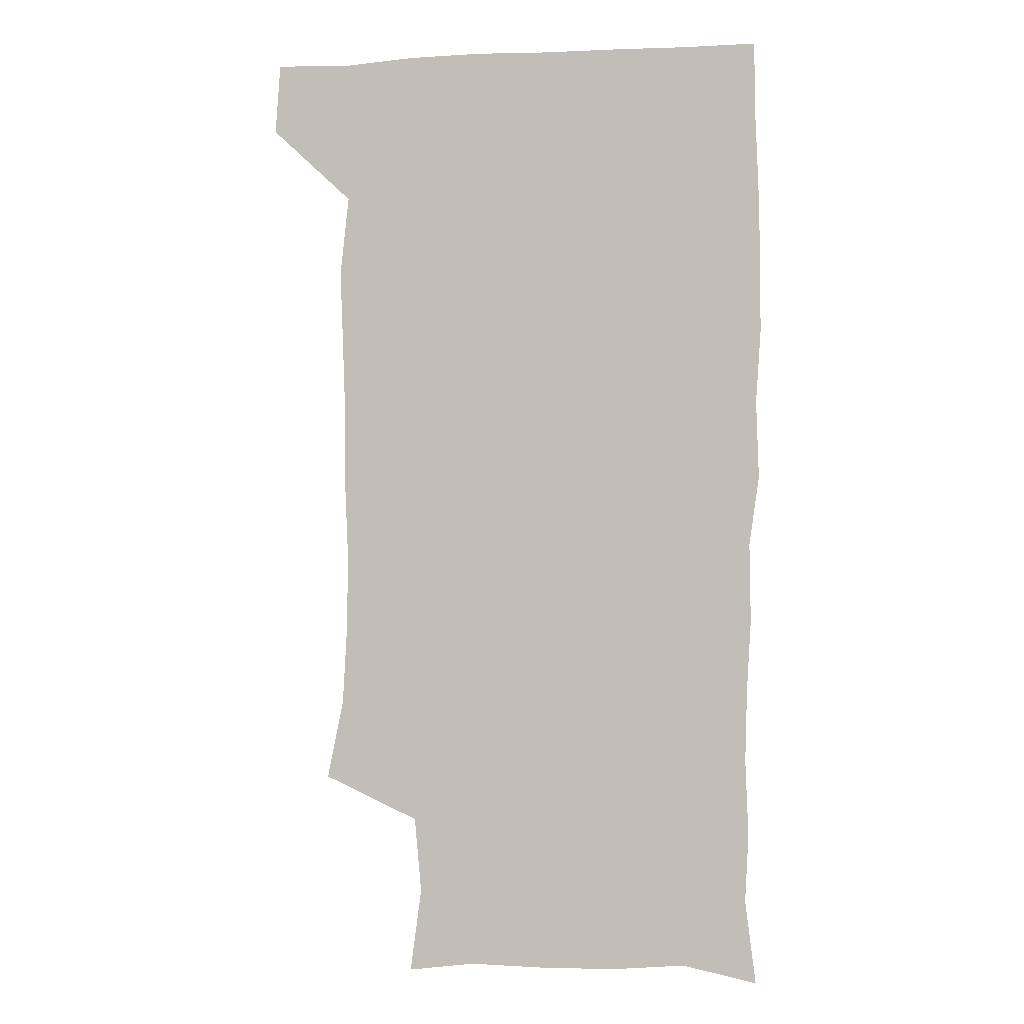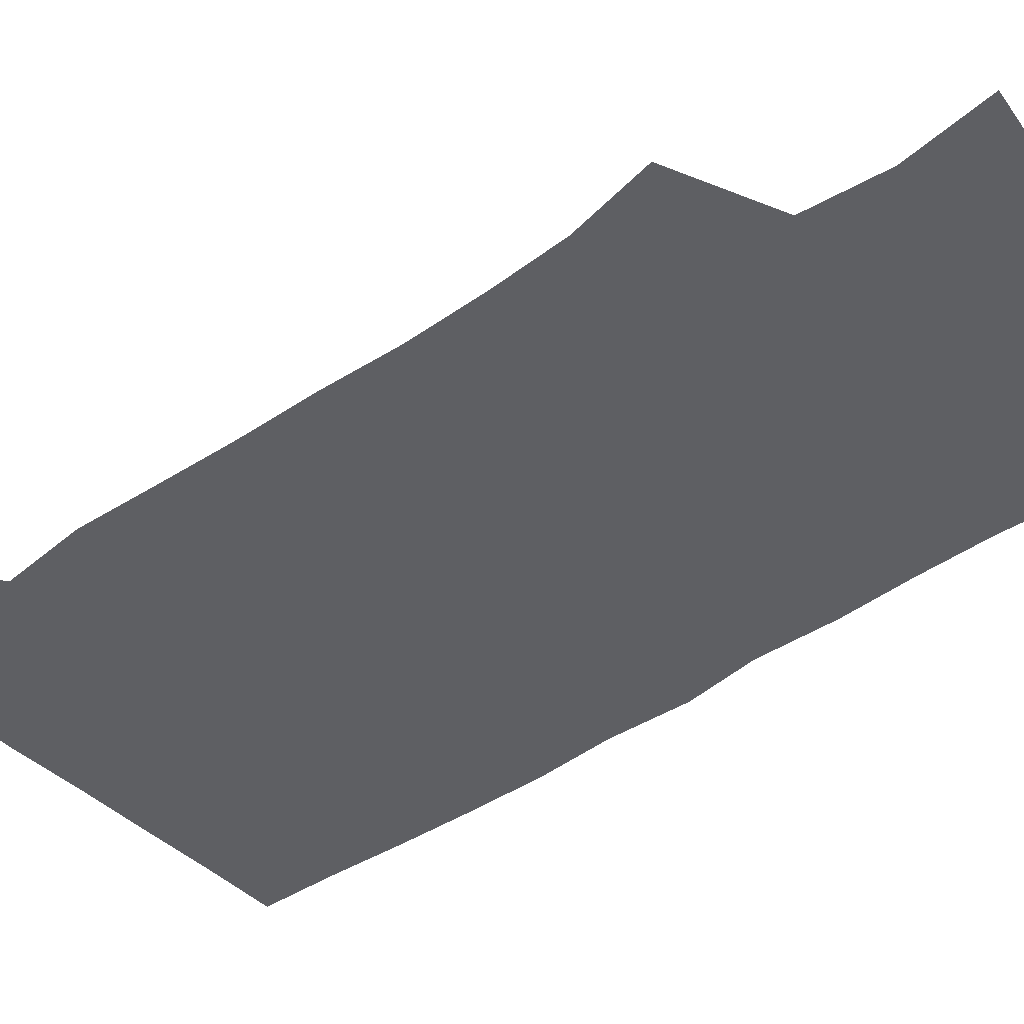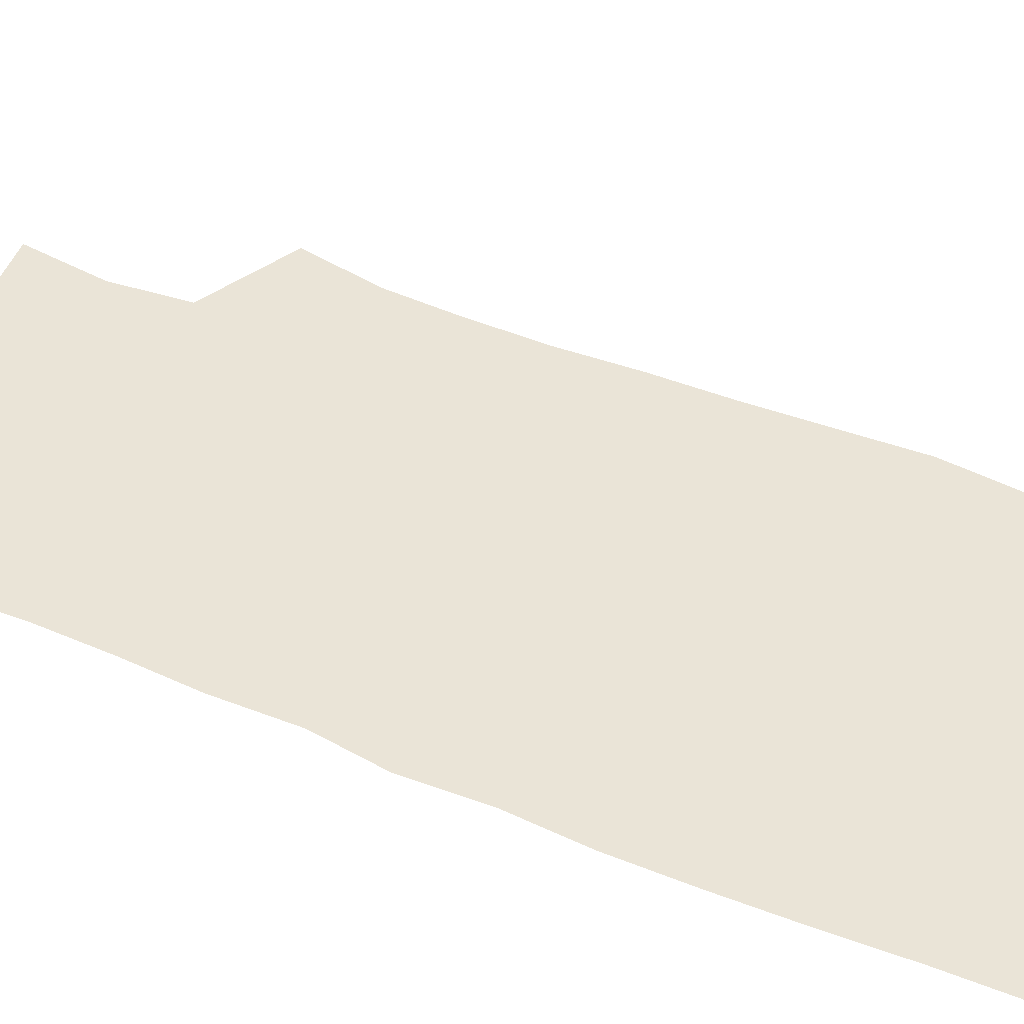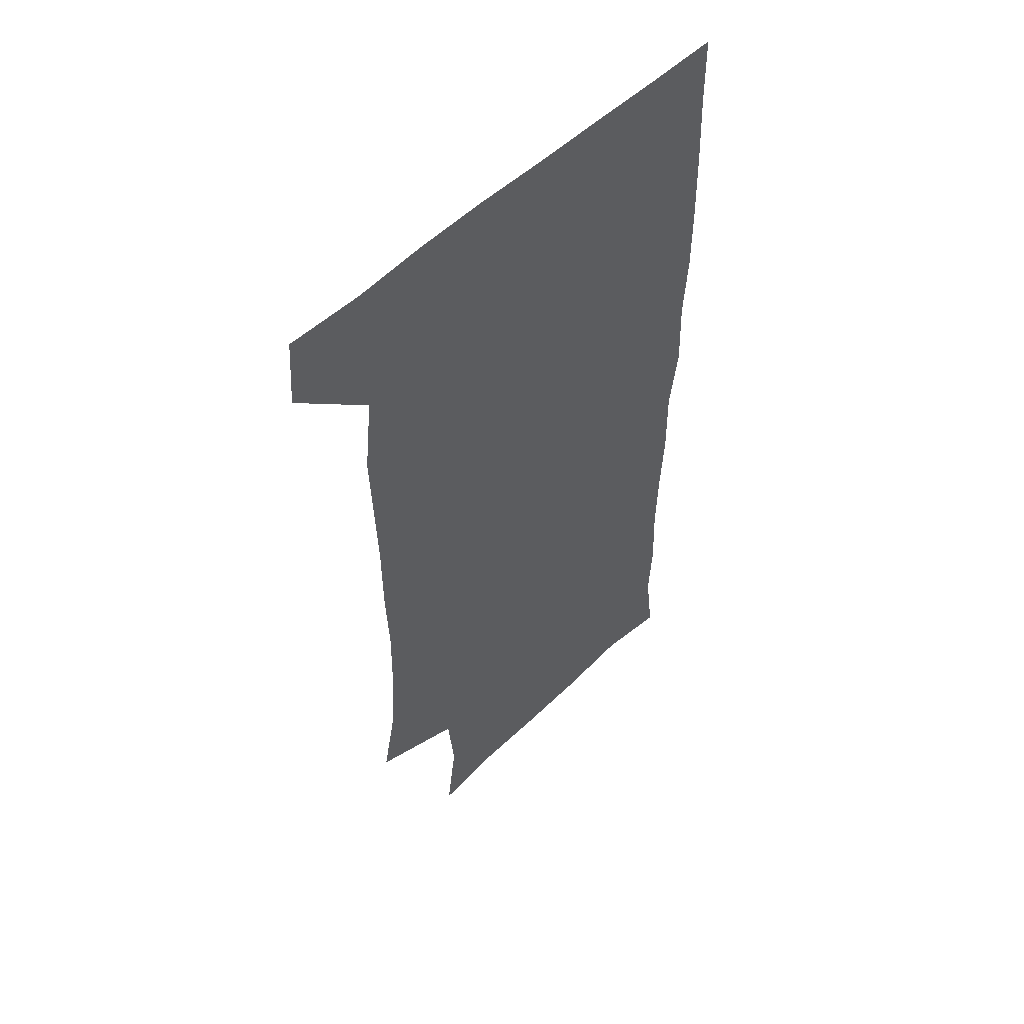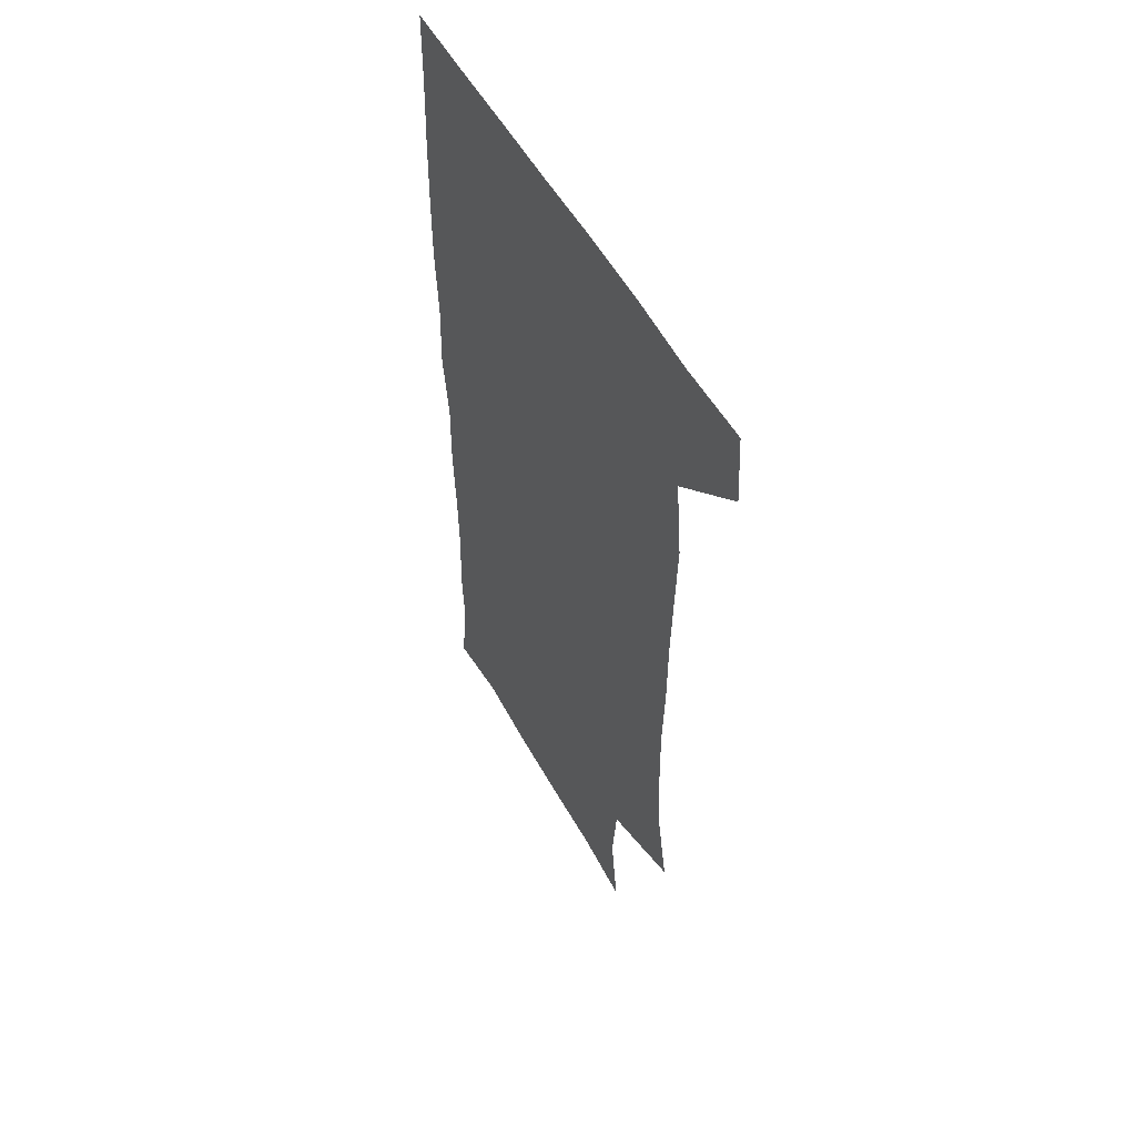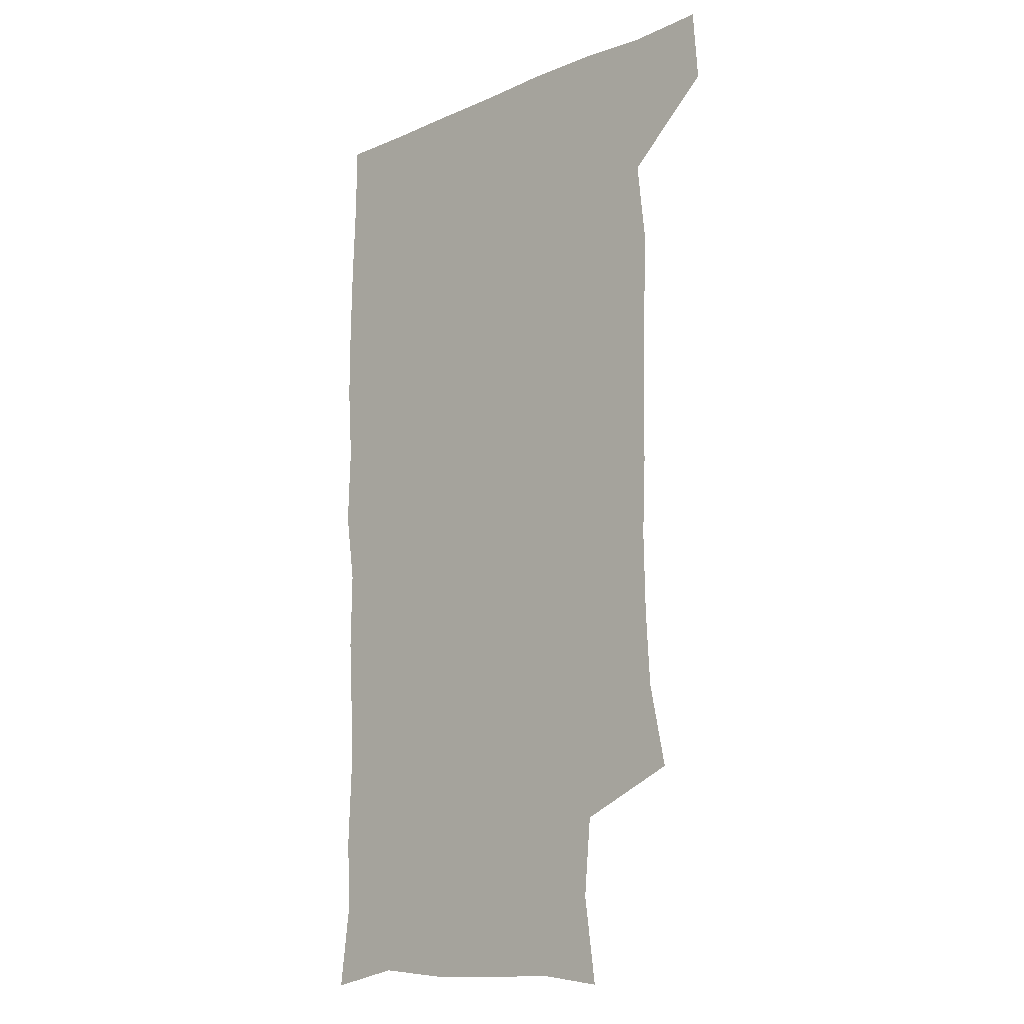
<metadata>
{"format":"obj","ext":"obj","renderer":"f3d","projection":"perspective","resolution":1024,"background":"white","views":[{"elev":-0.6,"azim":11.6,"up":"+Y"},{"elev":-41.8,"azim":-50.3,"up":"+Z"},{"elev":43.9,"azim":115.6,"up":"+Z"},{"elev":54.1,"azim":-45.3,"up":"+Y"},{"elev":55.0,"azim":-118.9,"up":"+Y"},{"elev":-13.7,"azim":-136.4,"up":"+Y"}]}
</metadata>
<code>
v 478.1 540.8 0
v 480.2 569.9 0
v 502.7 254.5 0
v 509.5 287.7 0
v 511.2 317.9 0
v 511.8 349.8 0
v 510.5 381.1 0
v 510.4 413.5 0
v 509.4 445.4 0
v 508.2 476.7 0
v 511.9 509.7 0
v 510.8 539.9 0
v 511.6 568.9 0
v 540.4 171 0
v 545.1 205.7 0
v 542.2 236.8 0
v 546.2 272.2 0
v 547.3 303 0
v 545.6 331.4 0
v 546.2 362.3 0
v 545.6 392 0
v 544.2 421.4 0
v 543.5 451.3 0
v 543.8 481.5 0
v 543.6 510.7 0
v 544 539.4 0
v 540.7 570.9 0
v 567.9 174.8 0
v 574.2 215.7 0
v 574.9 247.2 0
v 575.4 277.9 0
v 574.8 306.3 0
v 575 336.8 0
v 575.2 367.1 0
v 573.9 394.6 0
v 573.3 423.9 0
v 573.7 454 0
v 573.4 482.7 0
v 573.3 511.2 0
v 573.5 539.1 0
v 570.4 571.4 0
v 598 174.4 0
v 601.2 215.8 0
v 602.1 249.8 0
v 602.3 279.4 0
v 602.4 308.6 0
v 602.1 337 0
v 602 366.9 0
v 602.2 397 0
v 601.9 425.4 0
v 602 455 0
v 601.9 483.2 0
v 602.2 511.8 0
v 601.7 540.4 0
v 600.8 570.5 0
v 629.3 175 0
v 628.9 216.8 0
v 628.9 248.2 0
v 629.4 276.5 0
v 629 308.8 0
v 629.2 338.3 0
v 629.4 367.6 0
v 629.6 396.6 0
v 629.9 425.1 0
v 629.9 454.5 0
v 630 483.3 0
v 630.2 511.8 0
v 630.5 540.1 0
v 630.7 570.4 0
v 660.1 177.9 0
v 656.6 214.2 0
v 656.3 244.5 0
v 656.8 273.7 0
v 656.7 304.5 0
v 657 334.6 0
v 657.3 364.6 0
v 658.1 393.9 0
v 658.2 423.6 0
v 658.6 452.9 0
v 659.4 481.9 0
v 659.6 511.2 0
v 659.9 540.3 0
v 660.7 569.9 0
v 690.8 171.7 0
v 686.4 206.2 0
v 687.8 234.1 0
v 686.5 265.3 0
v 687.3 295.3 0
v 688.9 324.9 0
v 688.4 357.1 0
v 692.4 385.8 0
v 691.3 417.6 0
v 693.2 447.6 0
v 693.1 478.3 0
v 692.4 509.1 0
v 691.1 539.9 0
v 690.7 570 0
v 691 601 0
f 11 12 1
f 1 12 2
f 12 13 2
f 16 17 3
f 3 17 4
f 17 18 4
f 4 18 5
f 18 19 5
f 5 19 6
f 19 20 6
f 6 20 7
f 20 21 7
f 7 21 8
f 21 22 8
f 8 22 9
f 22 23 9
f 9 23 10
f 23 24 10
f 10 24 11
f 24 25 11
f 11 25 12
f 25 26 12
f 12 26 13
f 26 27 13
f 14 28 15
f 28 29 15
f 15 29 16
f 29 30 16
f 16 30 17
f 30 31 17
f 17 31 18
f 31 32 18
f 18 32 19
f 32 33 19
f 19 33 20
f 33 34 20
f 20 34 21
f 34 35 21
f 21 35 22
f 35 36 22
f 22 36 23
f 36 37 23
f 23 37 24
f 37 38 24
f 24 38 25
f 38 39 25
f 25 39 26
f 39 40 26
f 26 40 27
f 40 41 27
f 28 42 29
f 42 43 29
f 29 43 30
f 43 44 30
f 30 44 31
f 44 45 31
f 31 45 32
f 45 46 32
f 32 46 33
f 46 47 33
f 33 47 34
f 47 48 34
f 34 48 35
f 48 49 35
f 35 49 36
f 49 50 36
f 36 50 37
f 50 51 37
f 37 51 38
f 51 52 38
f 38 52 39
f 52 53 39
f 39 53 40
f 53 54 40
f 40 54 41
f 54 55 41
f 42 56 43
f 56 57 43
f 43 57 44
f 57 58 44
f 44 58 45
f 58 59 45
f 45 59 46
f 59 60 46
f 46 60 47
f 60 61 47
f 47 61 48
f 61 62 48
f 48 62 49
f 62 63 49
f 49 63 50
f 63 64 50
f 50 64 51
f 64 65 51
f 51 65 52
f 65 66 52
f 52 66 53
f 66 67 53
f 53 67 54
f 67 68 54
f 54 68 55
f 68 69 55
f 56 70 57
f 70 71 57
f 57 71 58
f 71 72 58
f 58 72 59
f 72 73 59
f 59 73 60
f 73 74 60
f 60 74 61
f 74 75 61
f 61 75 62
f 75 76 62
f 62 76 63
f 76 77 63
f 63 77 64
f 77 78 64
f 64 78 65
f 78 79 65
f 65 79 66
f 79 80 66
f 66 80 67
f 80 81 67
f 67 81 68
f 81 82 68
f 68 82 69
f 82 83 69
f 70 84 71
f 84 85 71
f 71 85 72
f 85 86 72
f 72 86 73
f 86 87 73
f 73 87 74
f 87 88 74
f 74 88 75
f 88 89 75
f 75 89 76
f 89 90 76
f 76 90 77
f 90 91 77
f 77 91 78
f 91 92 78
f 78 92 79
f 92 93 79
f 79 93 80
f 93 94 80
f 80 94 81
f 94 95 81
f 81 95 82
f 95 96 82
f 82 96 83
f 96 97 83

</code>
